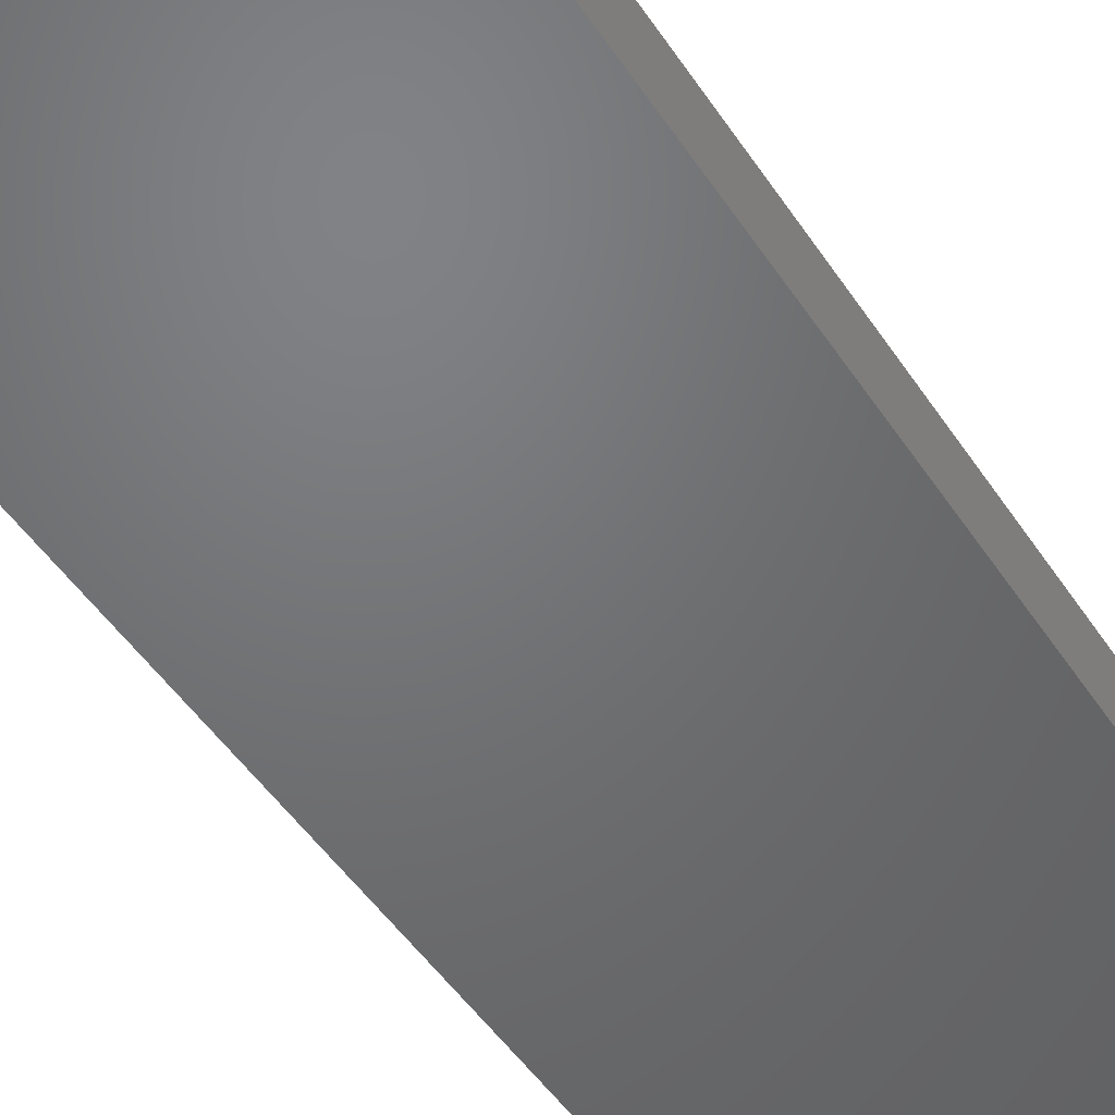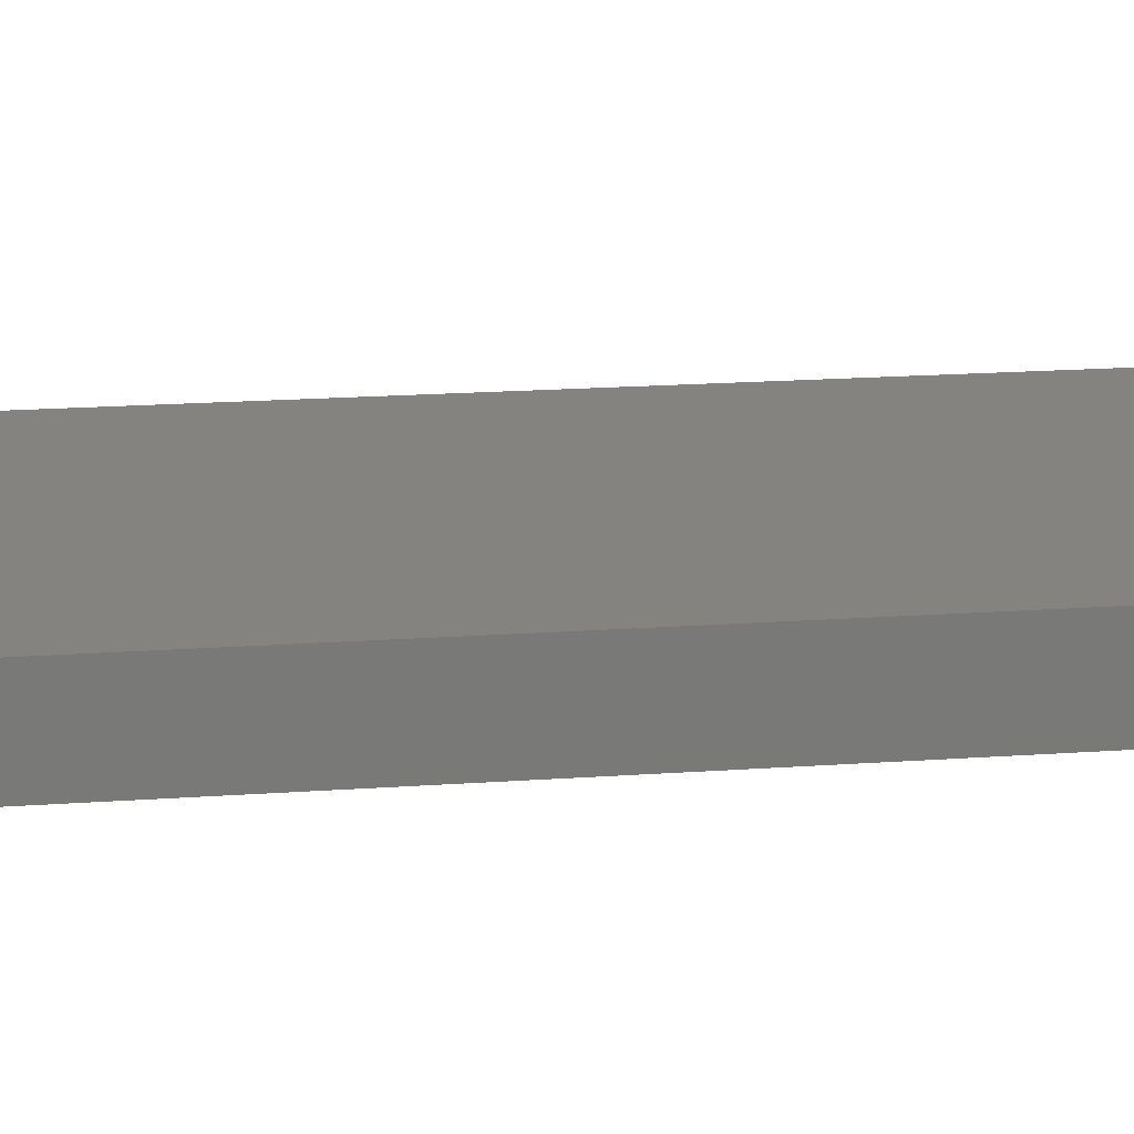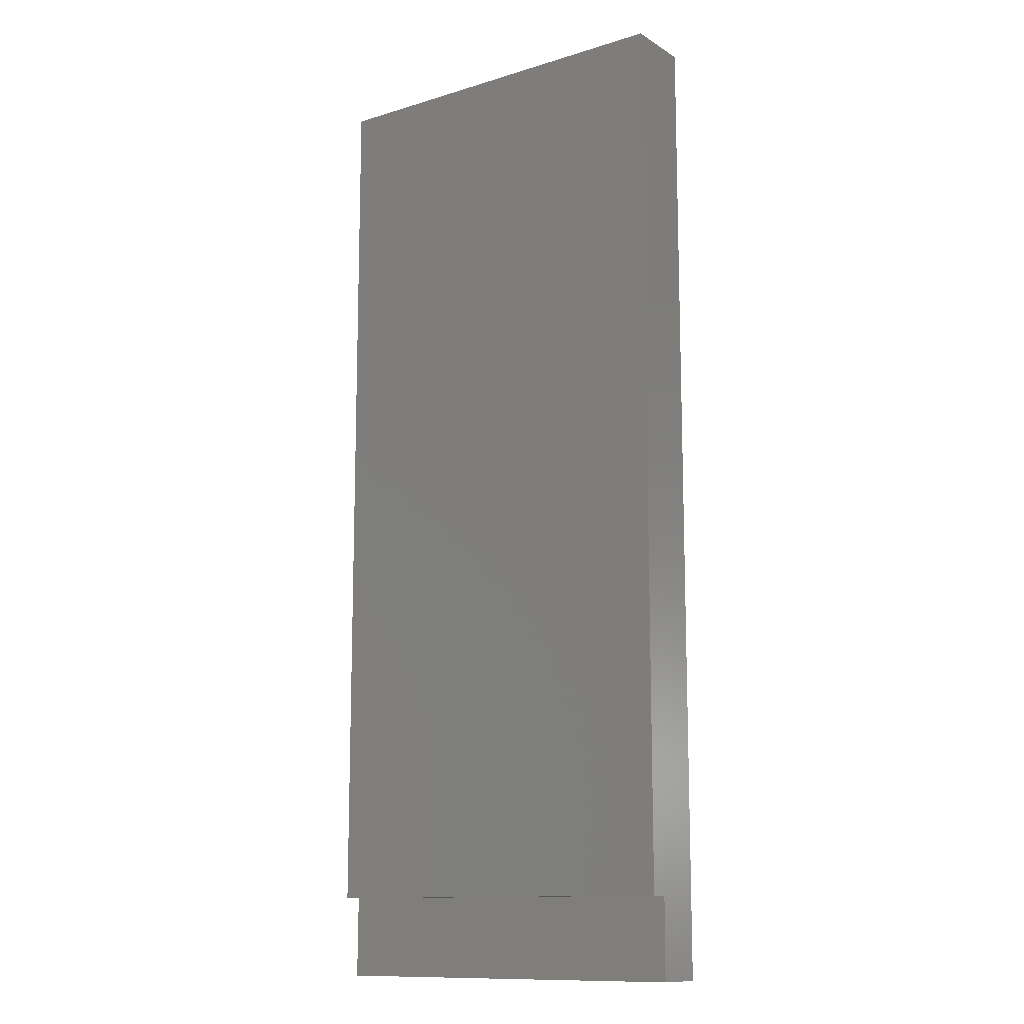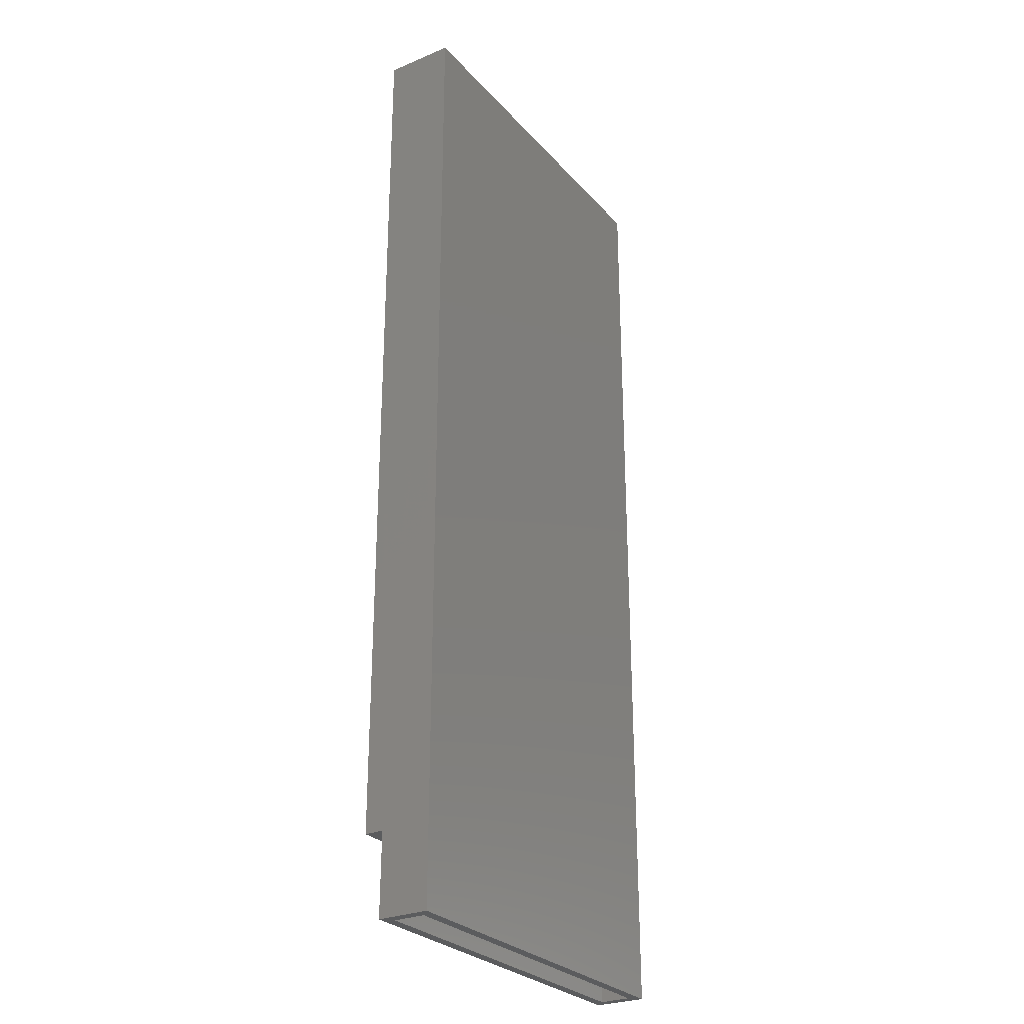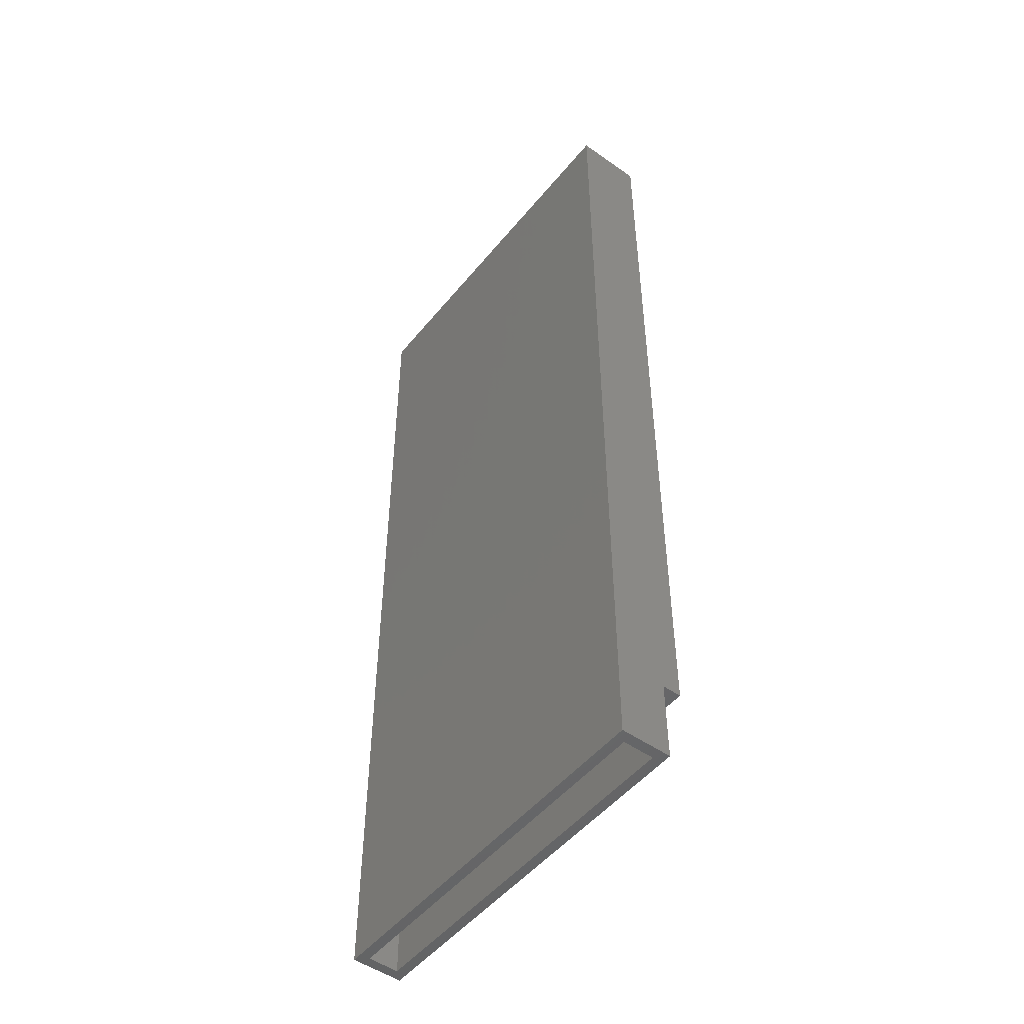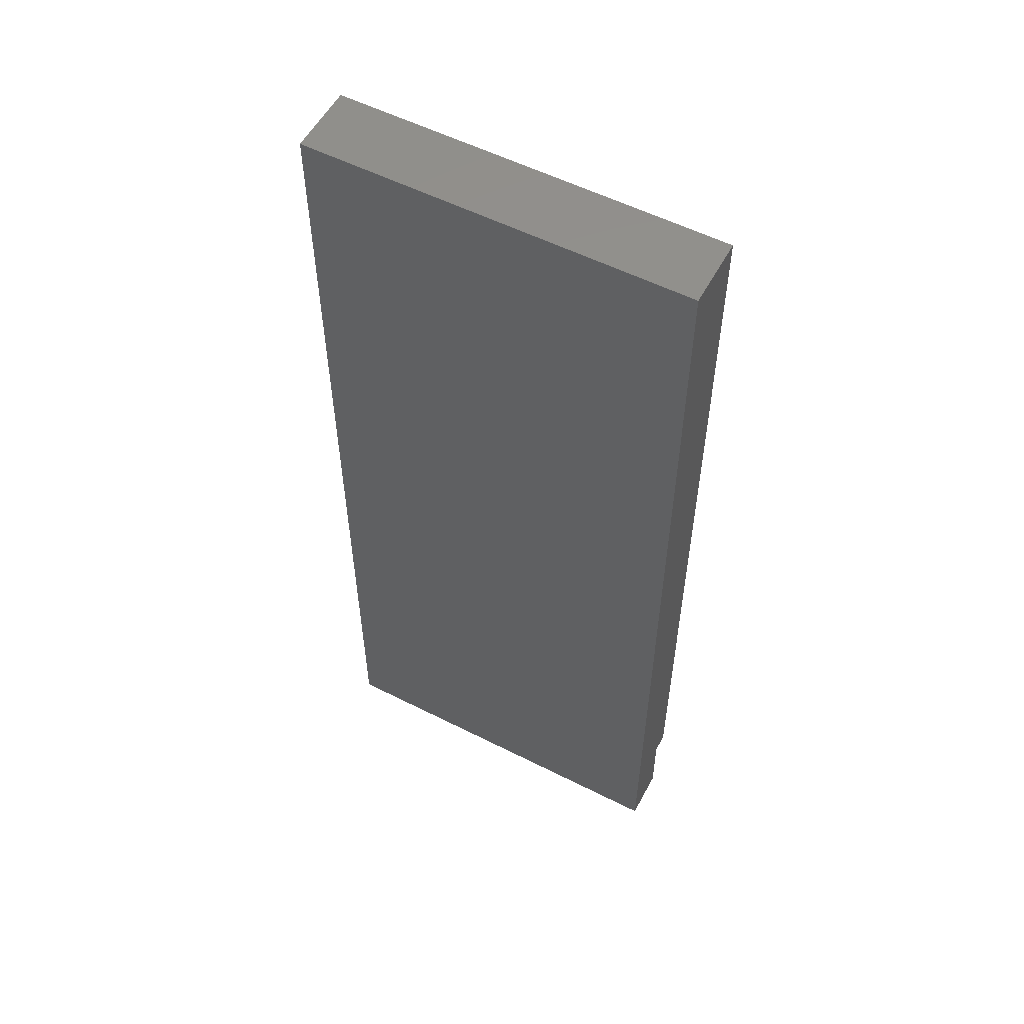
<metadata>
{"format":"stl","ext":"stl","renderer":"f3d","projection":"perspective","resolution":1024,"background":"white","views":[{"elev":-49.7,"azim":-147.6,"up":"+Z"},{"elev":18.4,"azim":82.1,"up":"+Z"},{"elev":-12.2,"azim":35.8,"up":"+Y"},{"elev":-27.7,"azim":122.5,"up":"+Y"},{"elev":-50.2,"azim":-127.7,"up":"+Y"},{"elev":55.7,"azim":-152.0,"up":"+Y"}]}
</metadata>
<code>
# stl→obj: 20 verts, 36 faces
v 0.2969 -0.75 0
v 0 -0.75 0
v 0.2969 0 -4.592e-17
v 0 0 -4.592e-17
v 0 -0.6875 0.03906
v 0 -0.6875 0.05354
v 0 3.278e-18 0.05354
v 0 -0.75 0.03947
v 0.2969 -0.6875 0.03906
v 0.2969 -0.75 0.03947
v 0.2969 3.278e-18 0.05354
v 0.2969 -0.6875 0.05354
v 0.007812 -0.75 0.03166
v 0.007812 -0.75 0.007812
v 0.2891 -0.75 0.03166
v 0.2891 -0.75 0.007812
v 0.2891 -0.007812 0.007812
v 0.007812 -0.007812 0.007812
v 0.2891 -0.007812 0.03166
v 0.007812 -0.007812 0.03166
f 1 2 3
f 3 2 4
f 5 6 7
f 5 7 4
f 5 4 2
f 5 2 8
f 9 10 1
f 9 1 3
f 9 3 11
f 9 11 12
f 4 7 3
f 3 7 11
f 11 7 12
f 12 7 6
f 9 5 10
f 10 5 8
f 6 5 12
f 12 5 9
f 8 13 10
f 8 2 13
f 2 14 13
f 2 1 14
f 15 10 13
f 1 10 15
f 1 15 16
f 1 16 14
f 16 17 14
f 14 17 18
f 19 15 20
f 20 15 13
f 13 14 20
f 20 14 18
f 15 19 16
f 16 19 17
f 18 17 20
f 20 17 19

</code>
